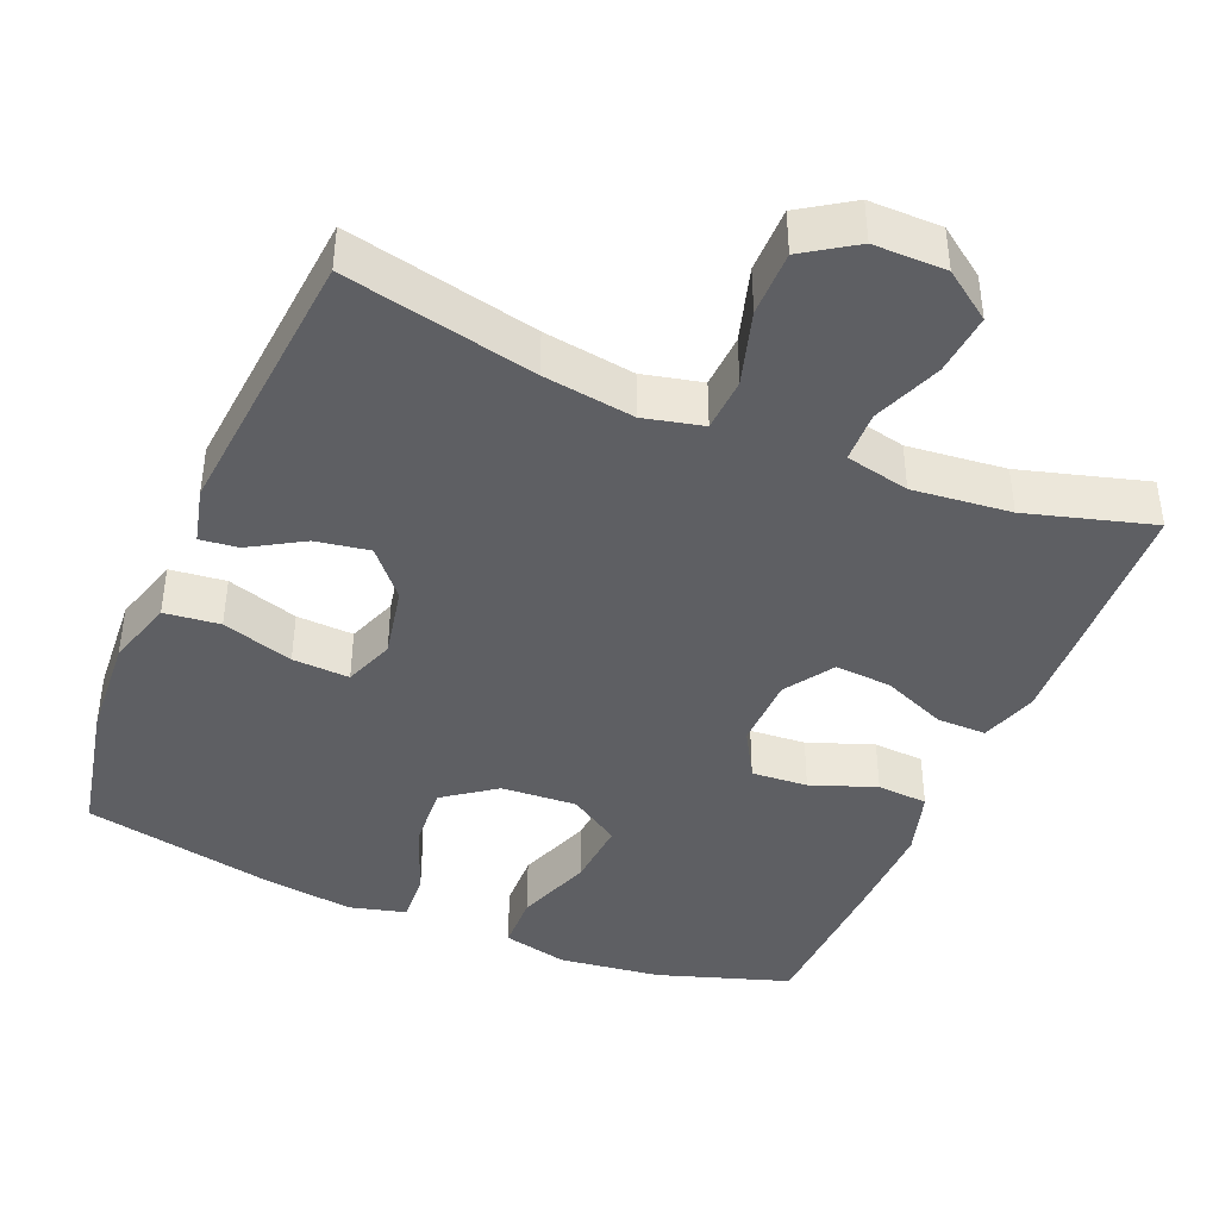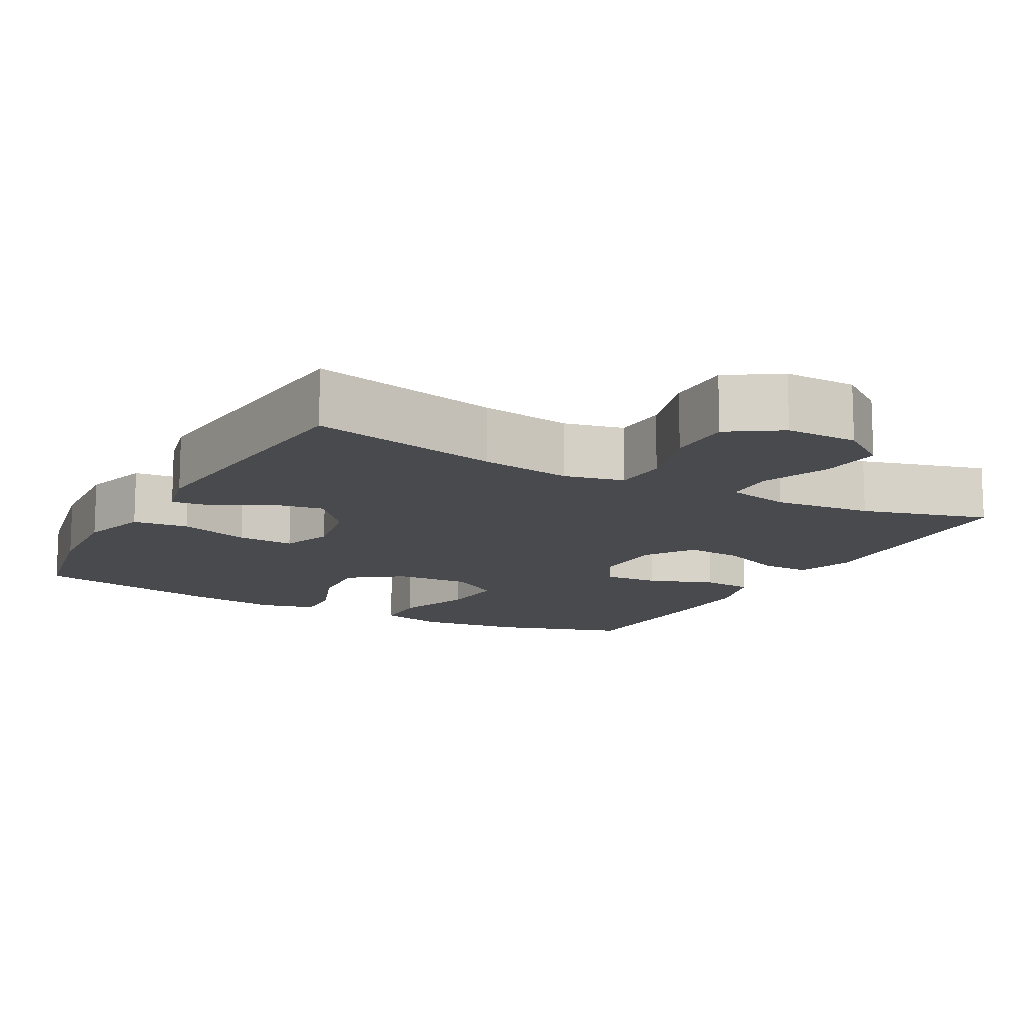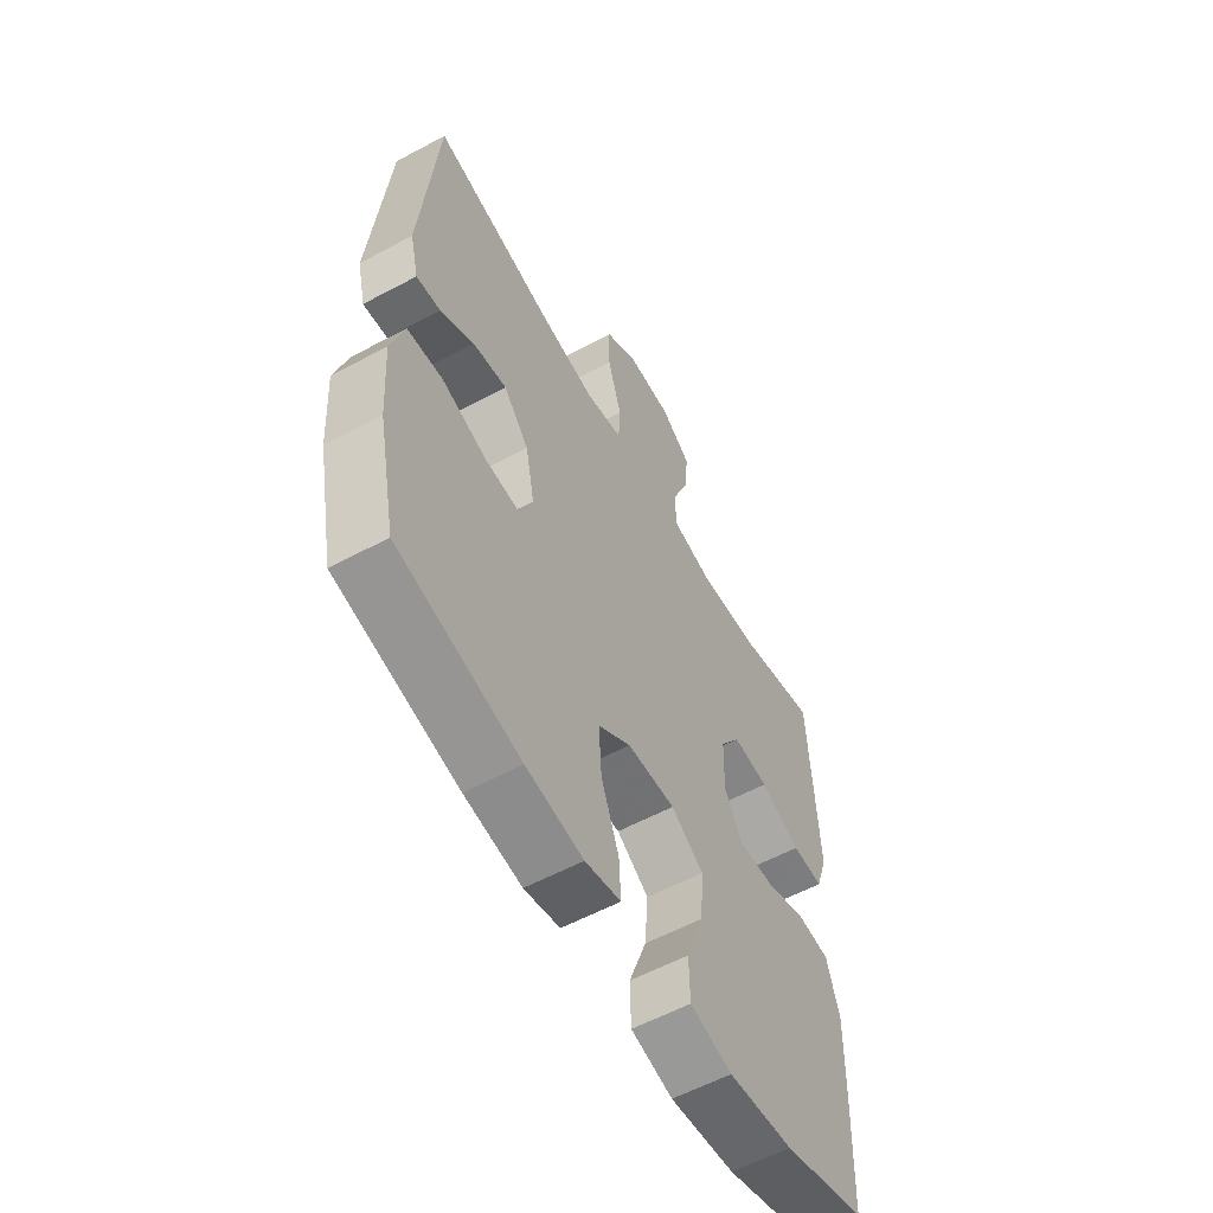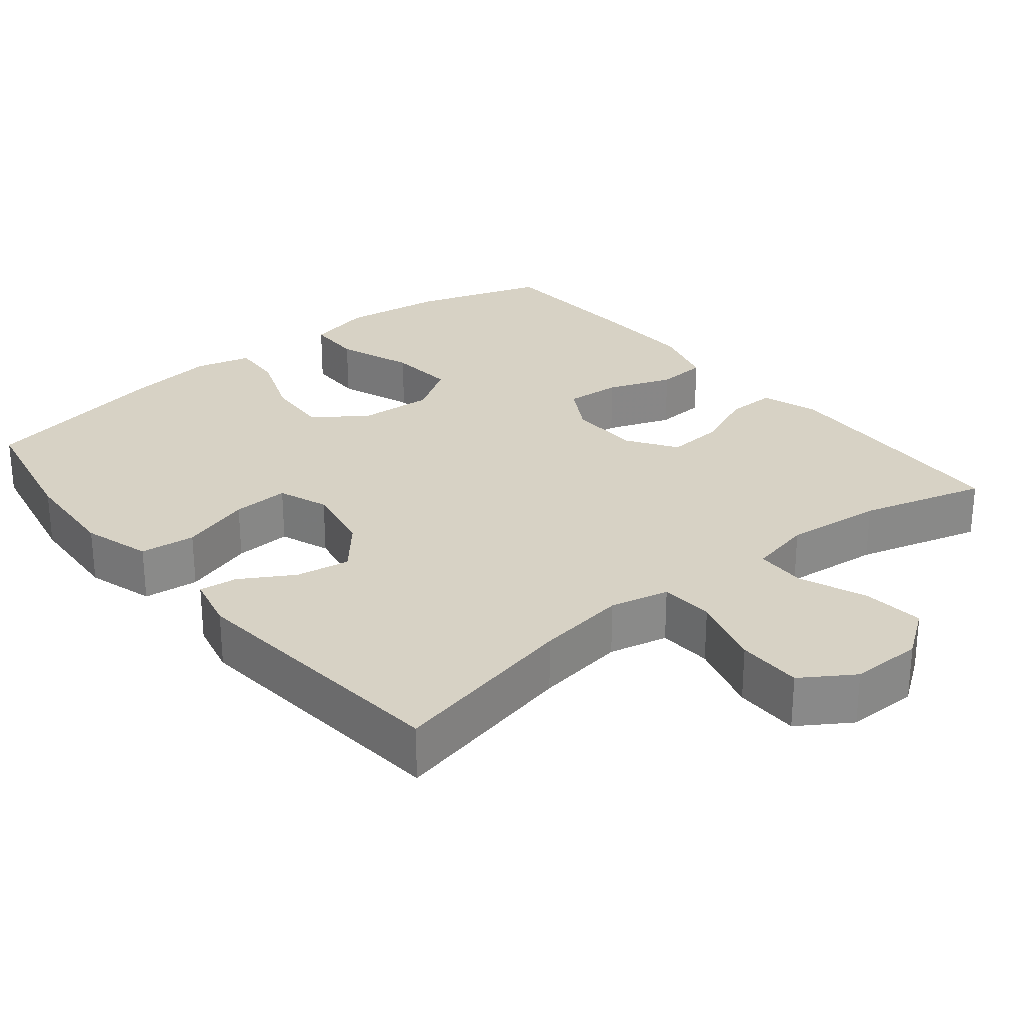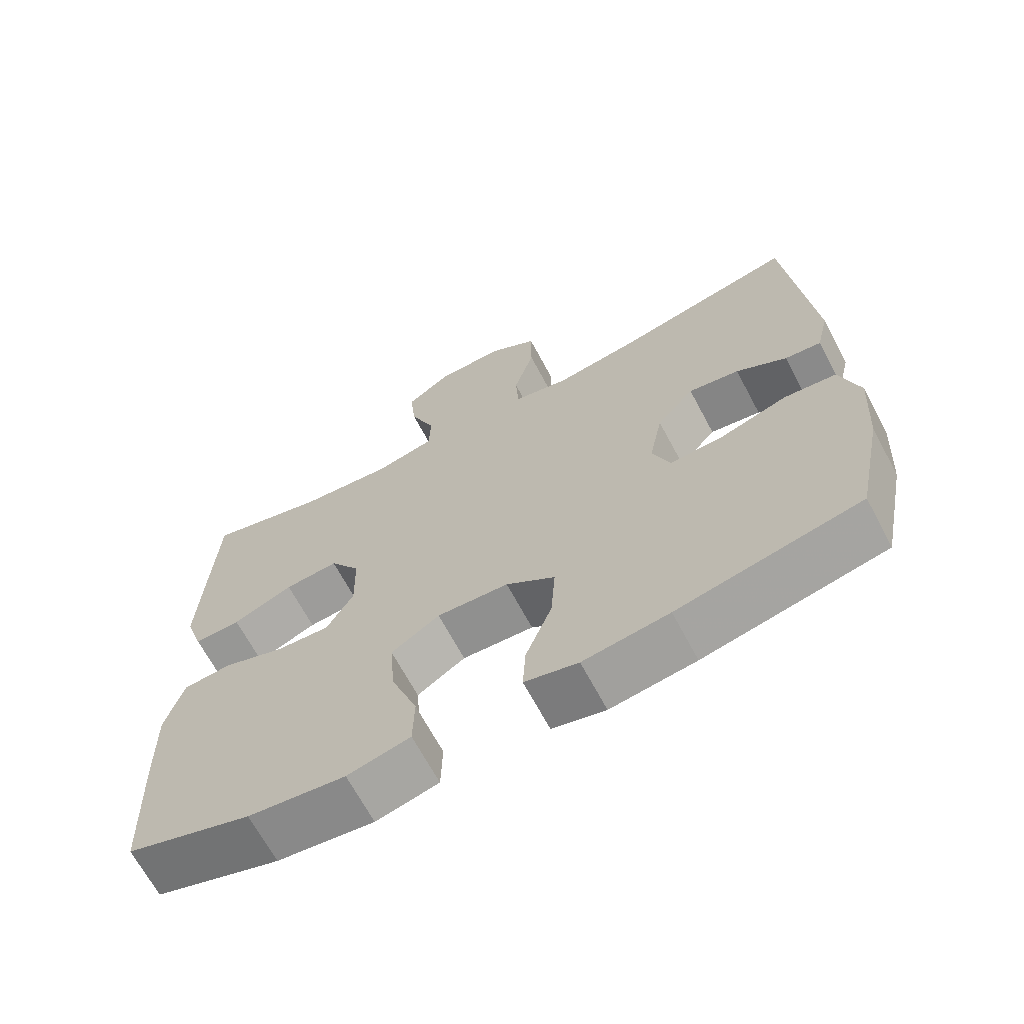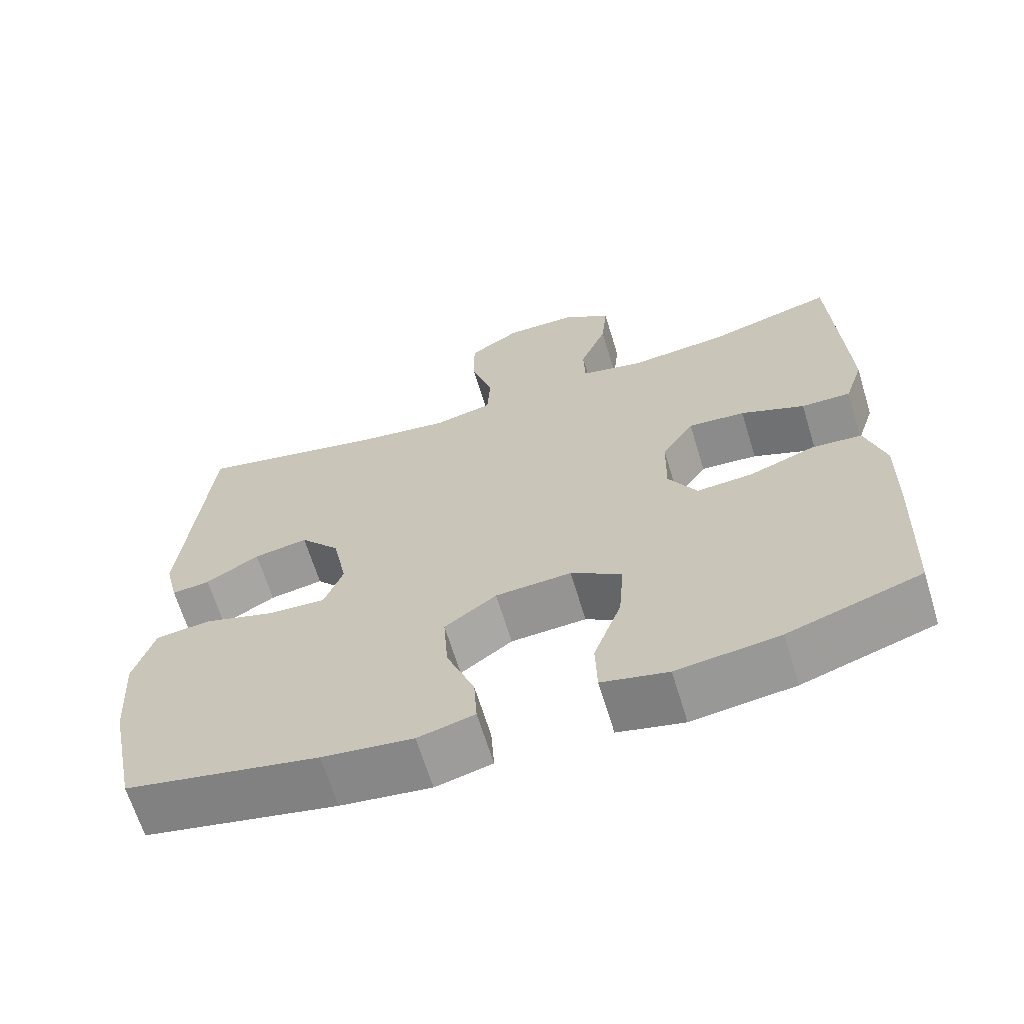
<metadata>
{"format":"obj","ext":"obj","renderer":"f3d","projection":"perspective","resolution":1024,"background":"white","views":[{"elev":-41.8,"azim":-22.6,"up":"+Y"},{"elev":-13.2,"azim":-28.6,"up":"+Y"},{"elev":-58.2,"azim":-61.0,"up":"+Z"},{"elev":27.3,"azim":-39.2,"up":"+Y"},{"elev":-67.6,"azim":-151.9,"up":"+Z"},{"elev":-65.9,"azim":17.0,"up":"+Z"}]}
</metadata>
<code>
v -0.5 0.07 0.5
v -0.246 0.07 0.444
v -0.125 0.07 0.426
v -0.046 0.07 0.444
v -0.042 0.07 0.516
v -0.071 0.07 0.615
v -0.071 0.07 0.702
v -0.002 0.07 0.747
v 0.094 0.07 0.746
v 0.158 0.07 0.7
v 0.15 0.07 0.618
v 0.114 0.07 0.527
v 0.116 0.07 0.459
v 0.201 0.07 0.44
v 0.332 0.07 0.453
v 0.5 0.07 0.5
v 0.51 0.07 0.285
v 0.515 0.07 0.165
v 0.49 0.07 0.089
v 0.424 0.07 0.09
v 0.339 0.07 0.126
v 0.263 0.07 0.132
v 0.22 0.07 0.067
v 0.218 0.07 -0.03
v 0.256 0.07 -0.096
v 0.331 0.07 -0.091
v 0.418 0.07 -0.059
v 0.486 0.07 -0.064
v 0.512 0.07 -0.153
v 0.509 0.07 -0.287
v 0.5 0.07 -0.5
v 0.324 0.07 -0.557
v 0.188 0.07 -0.574
v 0.1 0.07 -0.553
v 0.098 0.07 -0.477
v 0.135 0.07 -0.375
v 0.142 0.07 -0.285
v 0.074 0.07 -0.241
v -0.027 0.07 -0.247
v -0.096 0.07 -0.297
v -0.09 0.07 -0.385
v -0.053 0.07 -0.481
v -0.049 0.07 -0.55
v -0.124 0.07 -0.569
v -0.244 0.07 -0.553
v -0.5 0.07 -0.5
v -0.538 0.07 -0.315
v -0.547 0.07 -0.178
v -0.52 0.07 -0.087
v -0.446 0.07 -0.079
v -0.351 0.07 -0.109
v -0.275 0.07 -0.113
v -0.25 0.07 -0.046
v -0.269 0.07 0.05
v -0.322 0.07 0.112
v -0.394 0.07 0.1
v -0.465 0.07 0.058
v -0.516 0.07 0.052
v -0.534 0.07 0.127
v -0.5 0 0.5
v -0.246 0 0.444
v -0.125 0 0.426
v -0.046 0 0.444
v -0.042 0 0.516
v -0.071 0 0.615
v -0.071 0 0.702
v -0.002 0 0.747
v 0.094 0 0.746
v 0.158 0 0.7
v 0.15 0 0.618
v 0.114 0 0.527
v 0.116 0 0.459
v 0.201 0 0.44
v 0.332 0 0.453
v 0.5 0 0.5
v 0.51 0 0.285
v 0.515 0 0.165
v 0.49 0 0.089
v 0.424 0 0.09
v 0.339 0 0.126
v 0.263 0 0.132
v 0.22 0 0.067
v 0.218 0 -0.03
v 0.256 0 -0.096
v 0.331 0 -0.091
v 0.418 0 -0.059
v 0.486 0 -0.064
v 0.512 0 -0.153
v 0.509 0 -0.287
v 0.5 0 -0.5
v 0.324 0 -0.557
v 0.188 0 -0.574
v 0.1 0 -0.553
v 0.098 0 -0.477
v 0.135 0 -0.375
v 0.142 0 -0.285
v 0.074 0 -0.241
v -0.027 0 -0.247
v -0.096 0 -0.297
v -0.09 0 -0.385
v -0.053 0 -0.481
v -0.049 0 -0.55
v -0.124 0 -0.569
v -0.244 0 -0.553
v -0.5 0 -0.5
v -0.538 0 -0.315
v -0.547 0 -0.178
v -0.52 0 -0.087
v -0.446 0 -0.079
v -0.351 0 -0.109
v -0.275 0 -0.113
v -0.25 0 -0.046
v -0.269 0 0.05
v -0.322 0 0.112
v -0.394 0 0.1
v -0.465 0 0.058
v -0.516 0 0.052
v -0.534 0 0.127
f 59 1 2
f 58 59 2
f 57 58 2
f 56 57 2
f 55 56 2 3
f 54 55 3 4
f 53 54 4
f 52 53 4
f 49 50 51
f 48 49 51
f 47 48 51
f 46 47 51
f 45 46 51
f 44 45 51
f 43 44 51
f 42 43 51
f 41 42 51
f 40 41 51 52
f 39 40 52 4
f 34 35 36
f 33 34 36
f 32 33 36
f 31 32 36
f 30 31 36
f 29 30 36
f 28 29 36
f 27 28 36
f 26 27 36
f 25 26 36 37
f 24 25 37 38
f 19 20 21
f 18 19 21
f 17 18 21
f 16 17 21
f 15 16 21
f 14 15 21 22
f 13 14 22 23
f 10 11 12
f 9 10 12
f 8 9 12
f 7 8 12
f 6 7 12
f 5 6 12
f 5 12 13
f 24 38 39
f 23 24 39
f 13 23 39
f 5 13 39
f 4 5 39
f 61 60 118
f 61 118 117
f 61 117 116
f 61 116 115
f 62 61 115 114
f 63 62 114 113
f 63 113 112
f 63 112 111
f 110 109 108
f 110 108 107
f 110 107 106
f 110 106 105
f 110 105 104
f 110 104 103
f 110 103 102
f 110 102 101
f 110 101 100
f 111 110 100 99
f 63 111 99 98
f 95 94 93
f 95 93 92
f 95 92 91
f 95 91 90
f 95 90 89
f 95 89 88
f 95 88 87
f 95 87 86
f 95 86 85
f 96 95 85 84
f 97 96 84 83
f 80 79 78
f 80 78 77
f 80 77 76
f 80 76 75
f 80 75 74
f 81 80 74 73
f 82 81 73 72
f 71 70 69
f 71 69 68
f 71 68 67
f 71 67 66
f 71 66 65
f 71 65 64
f 72 71 64
f 98 97 83
f 98 83 82
f 98 82 72
f 98 72 64
f 98 64 63
f 1 60 61 2
f 2 61 62 3
f 3 62 63 4
f 4 63 64 5
f 5 64 65 6
f 6 65 66 7
f 7 66 67 8
f 8 67 68 9
f 9 68 69 10
f 10 69 70 11
f 11 70 71 12
f 12 71 72 13
f 13 72 73 14
f 14 73 74 15
f 15 74 75 16
f 16 75 76 17
f 17 76 77 18
f 18 77 78 19
f 19 78 79 20
f 20 79 80 21
f 21 80 81 22
f 22 81 82 23
f 23 82 83 24
f 24 83 84 25
f 25 84 85 26
f 26 85 86 27
f 27 86 87 28
f 28 87 88 29
f 29 88 89 30
f 30 89 90 31
f 31 90 91 32
f 32 91 92 33
f 33 92 93 34
f 34 93 94 35
f 35 94 95 36
f 36 95 96 37
f 37 96 97 38
f 38 97 98 39
f 39 98 99 40
f 40 99 100 41
f 41 100 101 42
f 42 101 102 43
f 43 102 103 44
f 44 103 104 45
f 45 104 105 46
f 46 105 106 47
f 47 106 107 48
f 48 107 108 49
f 49 108 109 50
f 50 109 110 51
f 51 110 111 52
f 52 111 112 53
f 53 112 113 54
f 54 113 114 55
f 55 114 115 56
f 56 115 116 57
f 57 116 117 58
f 58 117 118 59
f 59 118 60 1

</code>
